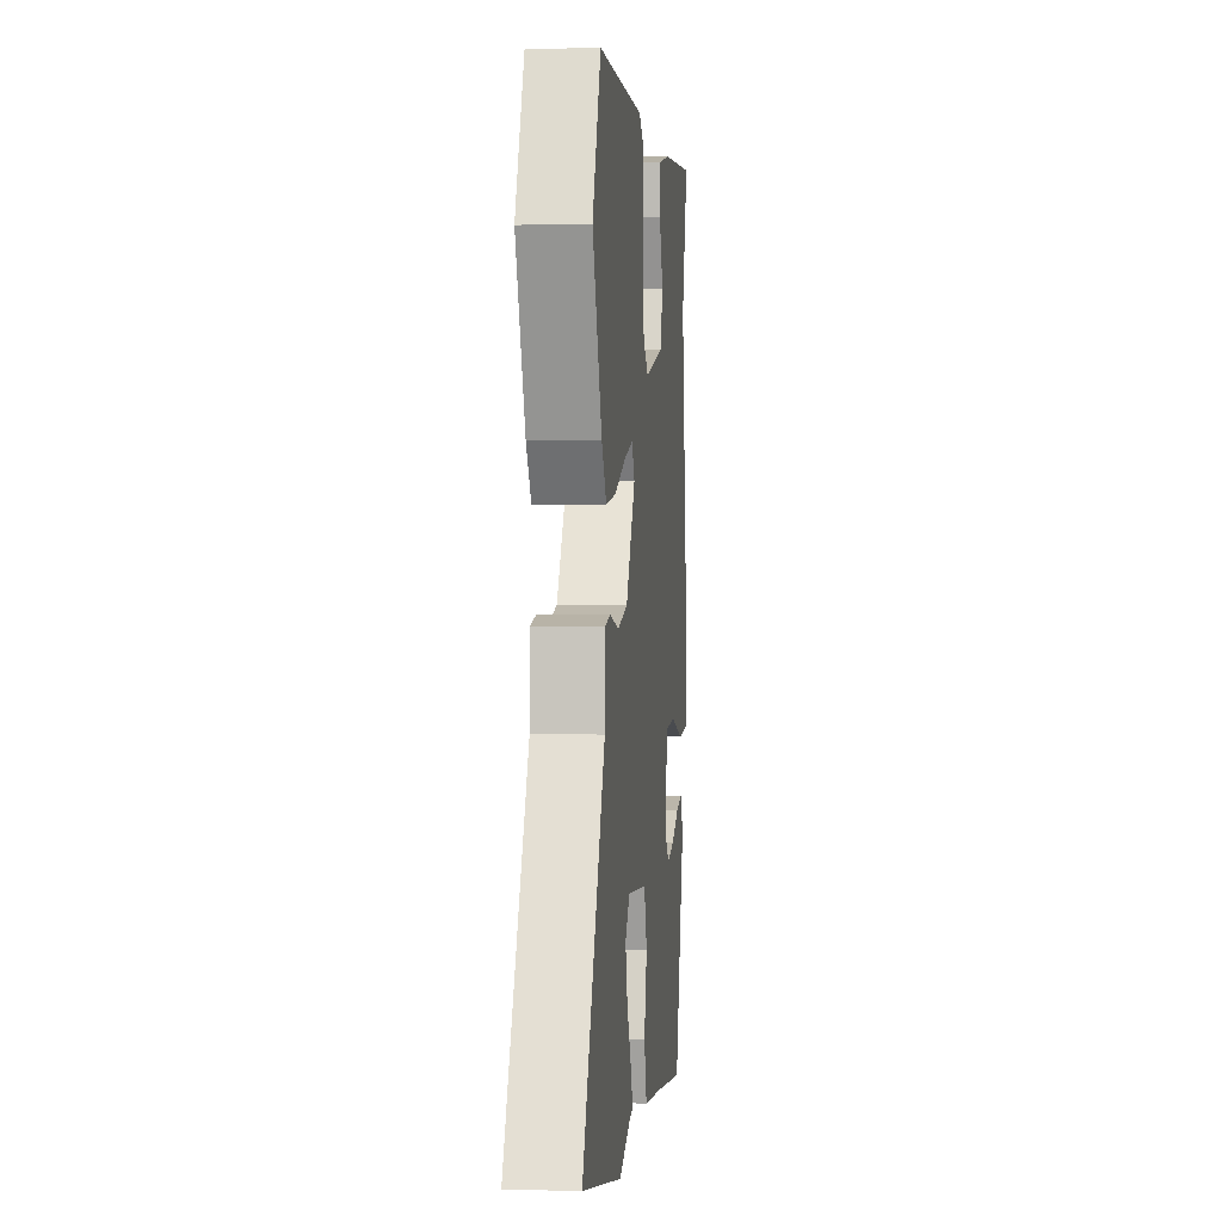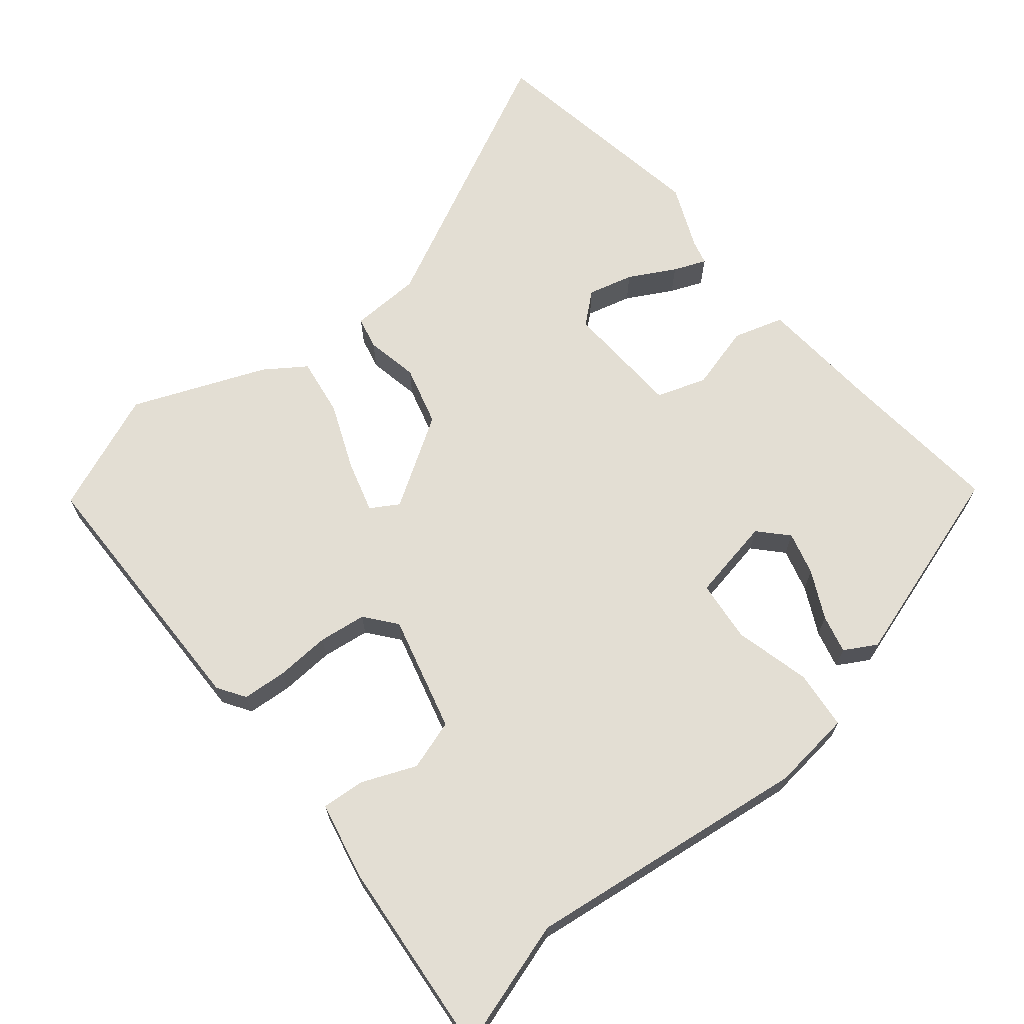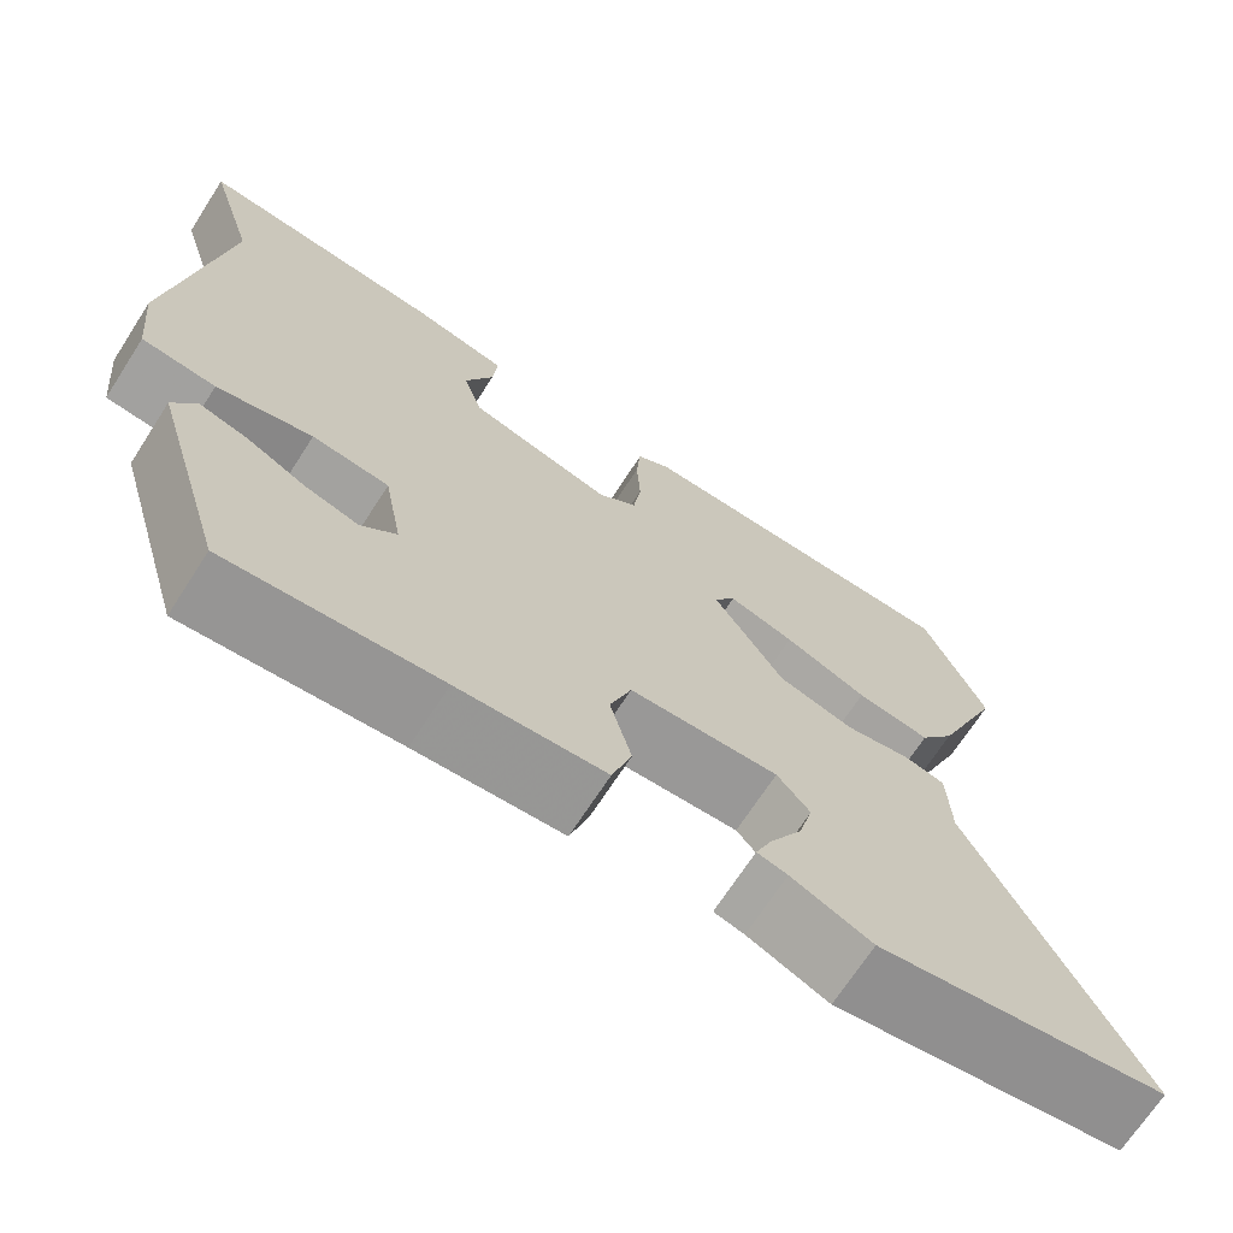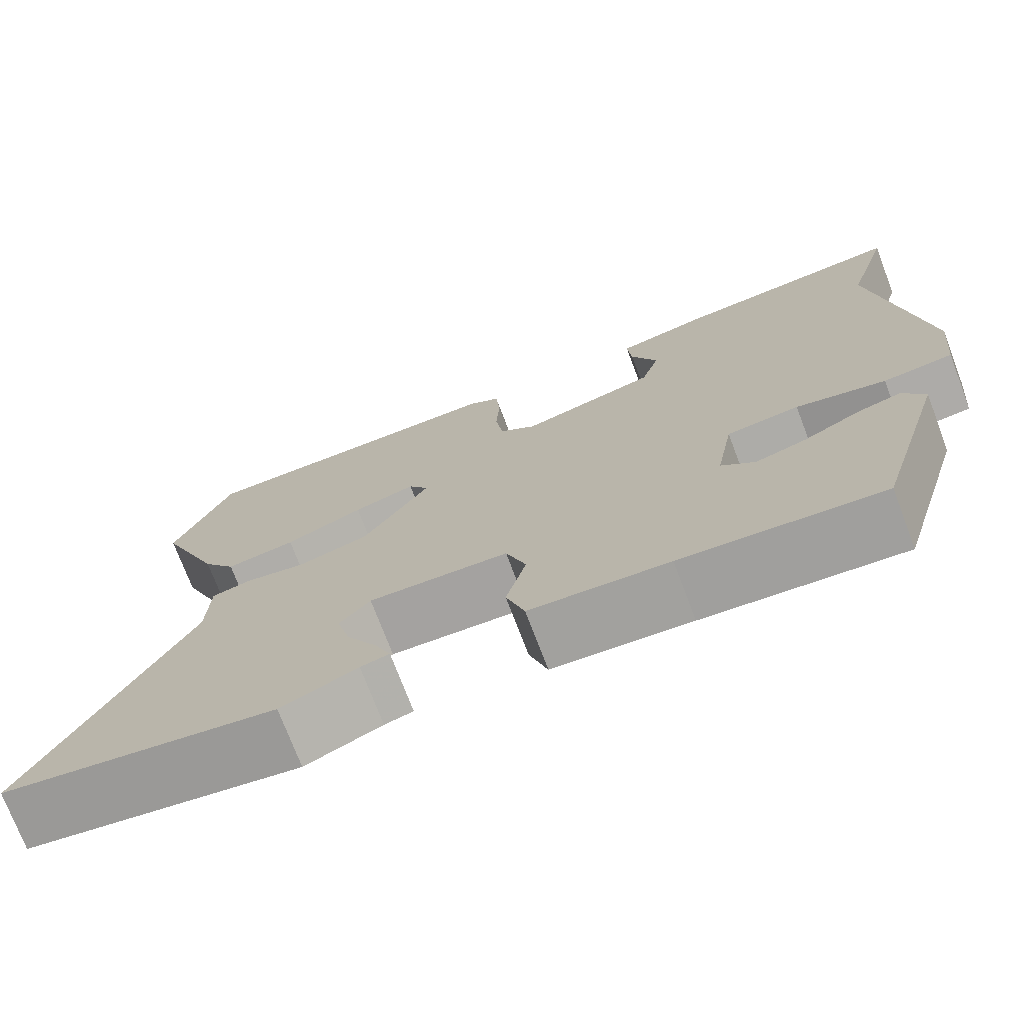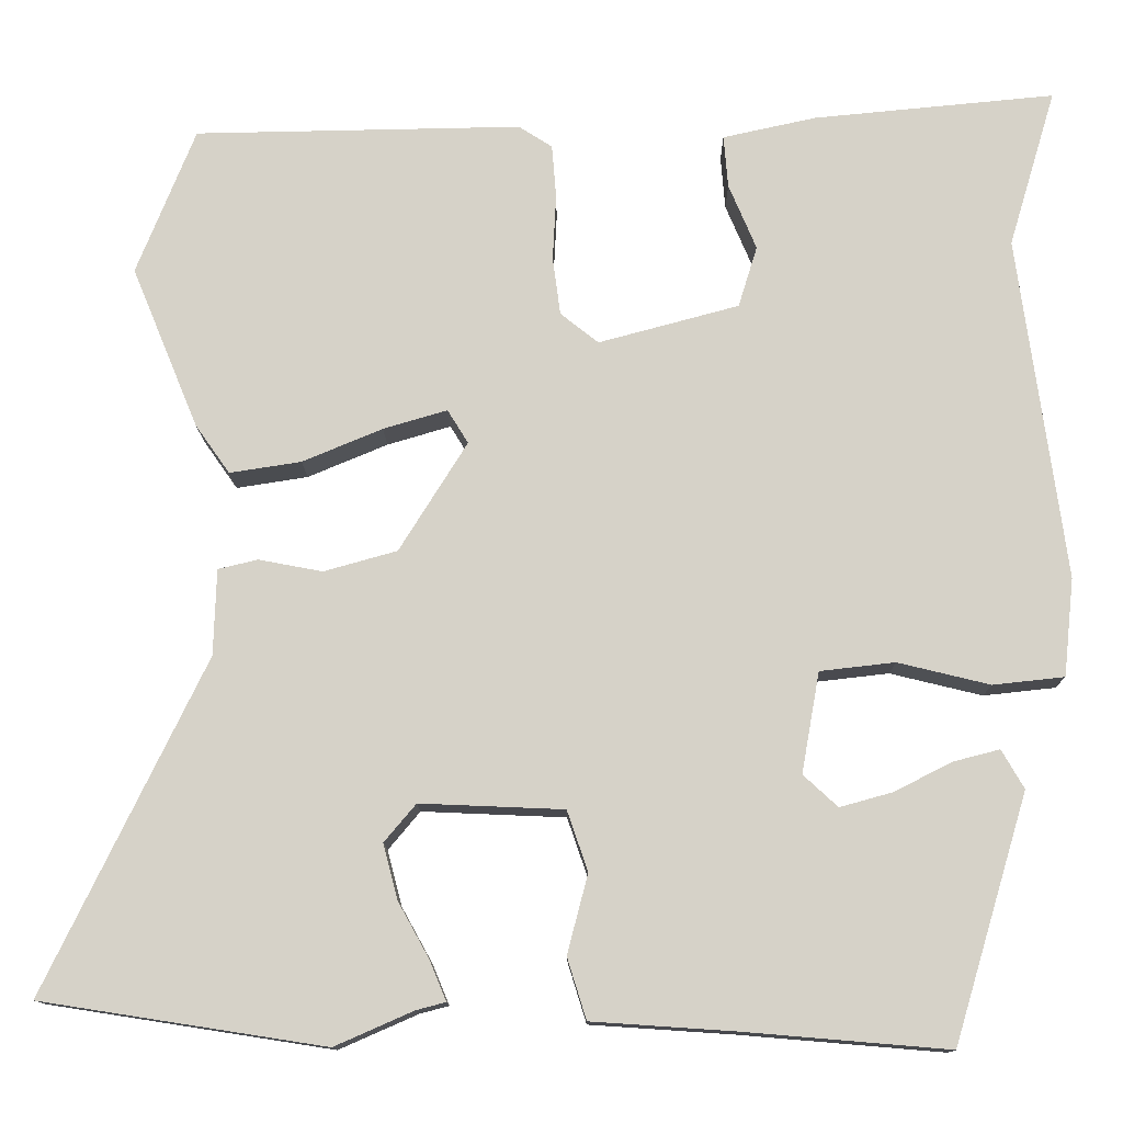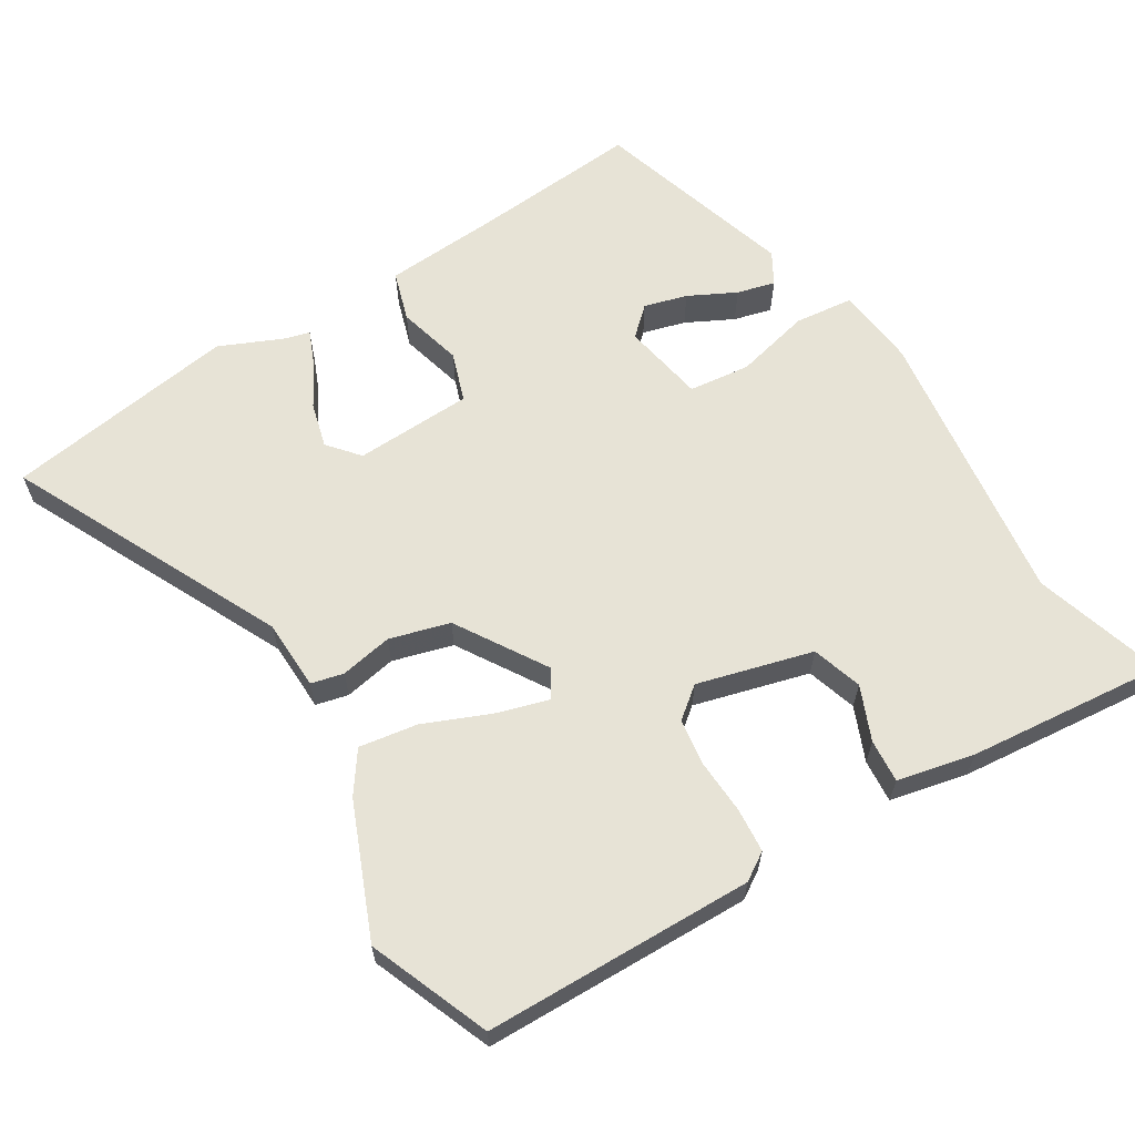
<metadata>
{"format":"obj","ext":"obj","renderer":"f3d","projection":"perspective","resolution":1024,"background":"white","views":[{"elev":-0.3,"azim":-84.1,"up":"+Z"},{"elev":67.2,"azim":50.3,"up":"+Y"},{"elev":-69.8,"azim":147.1,"up":"+Z"},{"elev":-73.9,"azim":20.8,"up":"+Z"},{"elev":-12.7,"azim":0.5,"up":"+Z"},{"elev":62.7,"azim":-31.6,"up":"+Y"}]}
</metadata>
<code>
v 0.374 0.07 -0.533
v 0.136 0.07 -0.513
v -0.029 0.07 -0.502
v -0.051 0.07 -0.431
v -0.027 0.07 -0.339
v -0.051 0.07 -0.269
v -0.218 0.07 -0.262
v -0.255 0.07 -0.306
v -0.238 0.07 -0.37
v -0.202 0.07 -0.435
v -0.183 0.07 -0.481
v -0.217 0.07 -0.49
v -0.308 0.07 -0.53
v -0.637 0.07 -0.479
v -0.451 0.07 -0.094
v -0.448 0.07 0.006
v -0.402 0.07 0.017
v -0.328 0.07 0.003
v -0.243 0.07 0.027
v -0.164 0.07 0.154
v -0.188 0.07 0.193
v -0.262 0.07 0.171
v -0.355 0.07 0.132
v -0.438 0.07 0.119
v -0.478 0.07 0.176
v -0.555 0.07 0.363
v -0.487 0.07 0.533
v -0.107 0.07 0.54
v -0.068 0.07 0.515
v -0.063 0.07 0.453
v -0.067 0.07 0.376
v -0.058 0.07 0.309
v -0.014 0.07 0.274
v 0.149 0.07 0.318
v 0.171 0.07 0.389
v 0.139 0.07 0.465
v 0.134 0.07 0.526
v 0.243 0.07 0.55
v 0.523 0.07 0.577
v 0.468 0.07 0.394
v 0.522 0.07 -0.006
v 0.51 0.07 -0.12
v 0.427 0.07 -0.129
v 0.32 0.07 -0.103
v 0.233 0.07 -0.113
v 0.212 0.07 -0.23
v 0.252 0.07 -0.267
v 0.313 0.07 -0.25
v 0.38 0.07 -0.216
v 0.434 0.07 -0.202
v 0.46 0.07 -0.247
v 0.374 0 -0.533
v 0.136 0 -0.513
v -0.029 0 -0.502
v -0.051 0 -0.431
v -0.027 0 -0.339
v -0.051 0 -0.269
v -0.218 0 -0.262
v -0.255 0 -0.306
v -0.238 0 -0.37
v -0.202 0 -0.435
v -0.183 0 -0.481
v -0.217 0 -0.49
v -0.308 0 -0.53
v -0.637 0 -0.479
v -0.451 0 -0.094
v -0.448 0 0.006
v -0.402 0 0.017
v -0.328 0 0.003
v -0.243 0 0.027
v -0.164 0 0.154
v -0.188 0 0.193
v -0.262 0 0.171
v -0.355 0 0.132
v -0.438 0 0.119
v -0.478 0 0.176
v -0.555 0 0.363
v -0.487 0 0.533
v -0.107 0 0.54
v -0.068 0 0.515
v -0.063 0 0.453
v -0.067 0 0.376
v -0.058 0 0.309
v -0.014 0 0.274
v 0.149 0 0.318
v 0.171 0 0.389
v 0.139 0 0.465
v 0.134 0 0.526
v 0.243 0 0.55
v 0.523 0 0.577
v 0.468 0 0.394
v 0.522 0 -0.006
v 0.51 0 -0.12
v 0.427 0 -0.129
v 0.32 0 -0.103
v 0.233 0 -0.113
v 0.212 0 -0.23
v 0.252 0 -0.267
v 0.313 0 -0.25
v 0.38 0 -0.216
v 0.434 0 -0.202
v 0.46 0 -0.247
f 48 49 50 51
f 47 48 51 1
f 46 47 1 2
f 45 46 2 3
f 41 42 43 44
f 40 41 44 45
f 35 36 37 38
f 34 35 38 39
f 28 29 30 31
f 28 31 32
f 27 28 32
f 26 27 32 33
f 22 23 24 25
f 21 22 25 26
f 15 16 17 18
f 15 18 19
f 12 13 14 15
f 9 10 11 12
f 8 9 12 15
f 7 8 15 19
f 45 3 4 5
f 45 5 6
f 34 39 40 45
f 33 34 45 6
f 21 26 33
f 20 21 33
f 19 20 33
f 6 7 19 33
f 102 101 100 99
f 52 102 99 98
f 53 52 98 97
f 54 53 97 96
f 95 94 93 92
f 96 95 92 91
f 89 88 87 86
f 90 89 86 85
f 82 81 80 79
f 83 82 79
f 83 79 78
f 84 83 78 77
f 76 75 74 73
f 77 76 73 72
f 69 68 67 66
f 70 69 66
f 66 65 64 63
f 63 62 61 60
f 66 63 60 59
f 70 66 59 58
f 56 55 54 96
f 57 56 96
f 96 91 90 85
f 57 96 85 84
f 84 77 72
f 84 72 71
f 84 71 70
f 84 70 58 57
f 1 52 53 2
f 2 53 54 3
f 3 54 55 4
f 4 55 56 5
f 5 56 57 6
f 6 57 58 7
f 7 58 59 8
f 8 59 60 9
f 9 60 61 10
f 10 61 62 11
f 11 62 63 12
f 12 63 64 13
f 13 64 65 14
f 14 65 66 15
f 15 66 67 16
f 16 67 68 17
f 17 68 69 18
f 18 69 70 19
f 19 70 71 20
f 20 71 72 21
f 21 72 73 22
f 22 73 74 23
f 23 74 75 24
f 24 75 76 25
f 25 76 77 26
f 26 77 78 27
f 27 78 79 28
f 28 79 80 29
f 29 80 81 30
f 30 81 82 31
f 31 82 83 32
f 32 83 84 33
f 33 84 85 34
f 34 85 86 35
f 35 86 87 36
f 36 87 88 37
f 37 88 89 38
f 38 89 90 39
f 39 90 91 40
f 40 91 92 41
f 41 92 93 42
f 42 93 94 43
f 43 94 95 44
f 44 95 96 45
f 45 96 97 46
f 46 97 98 47
f 47 98 99 48
f 48 99 100 49
f 49 100 101 50
f 50 101 102 51
f 51 102 52 1

</code>
